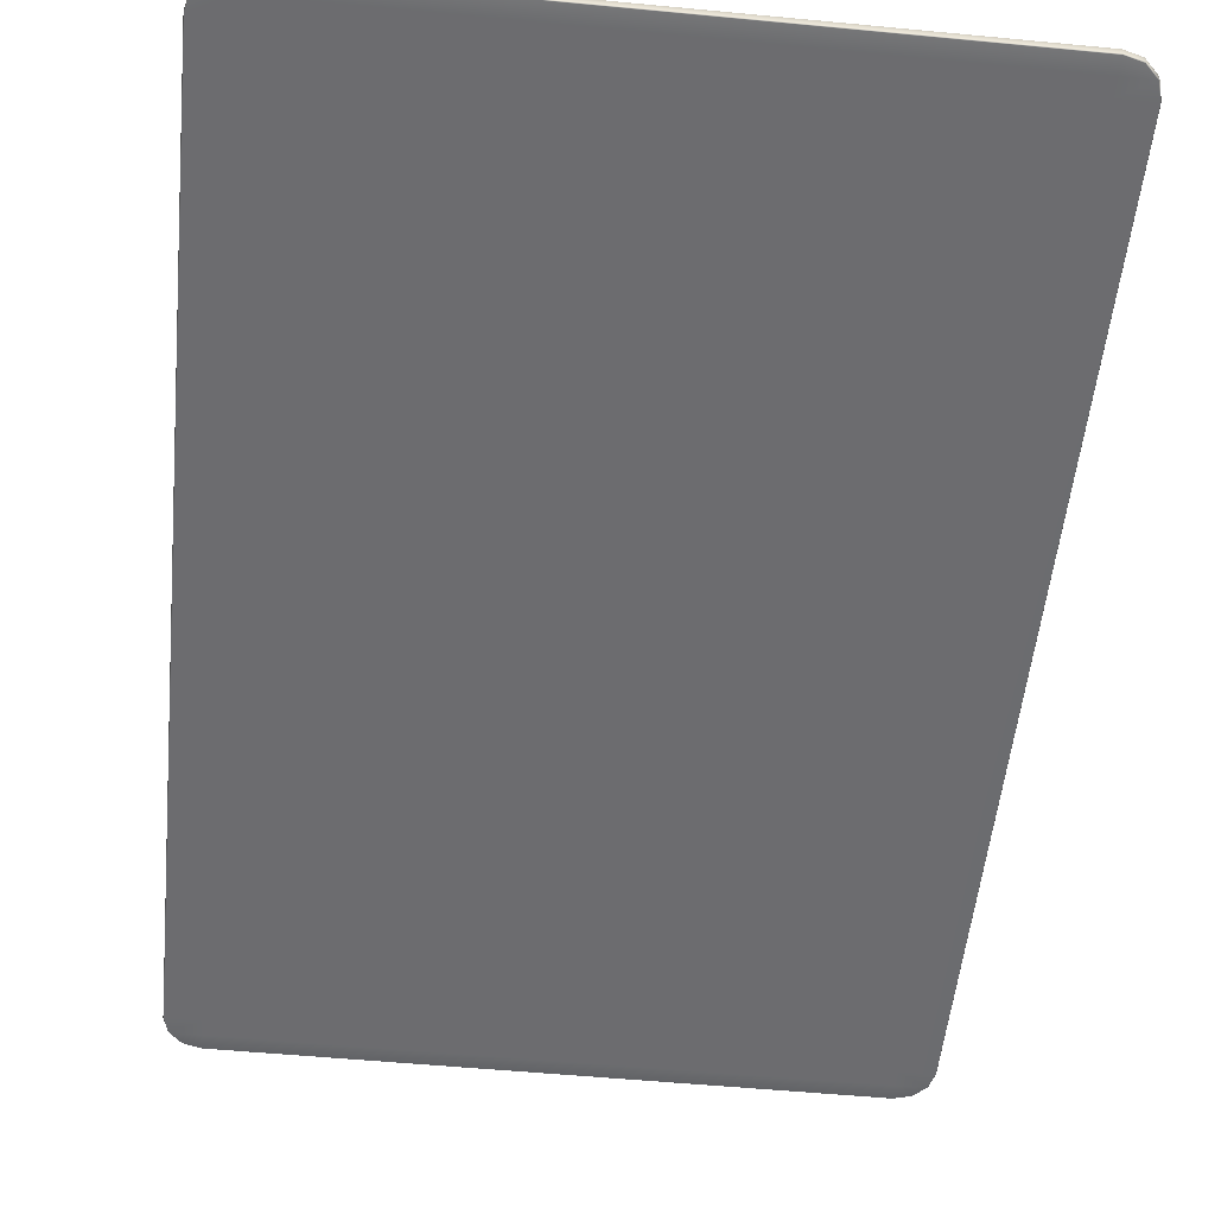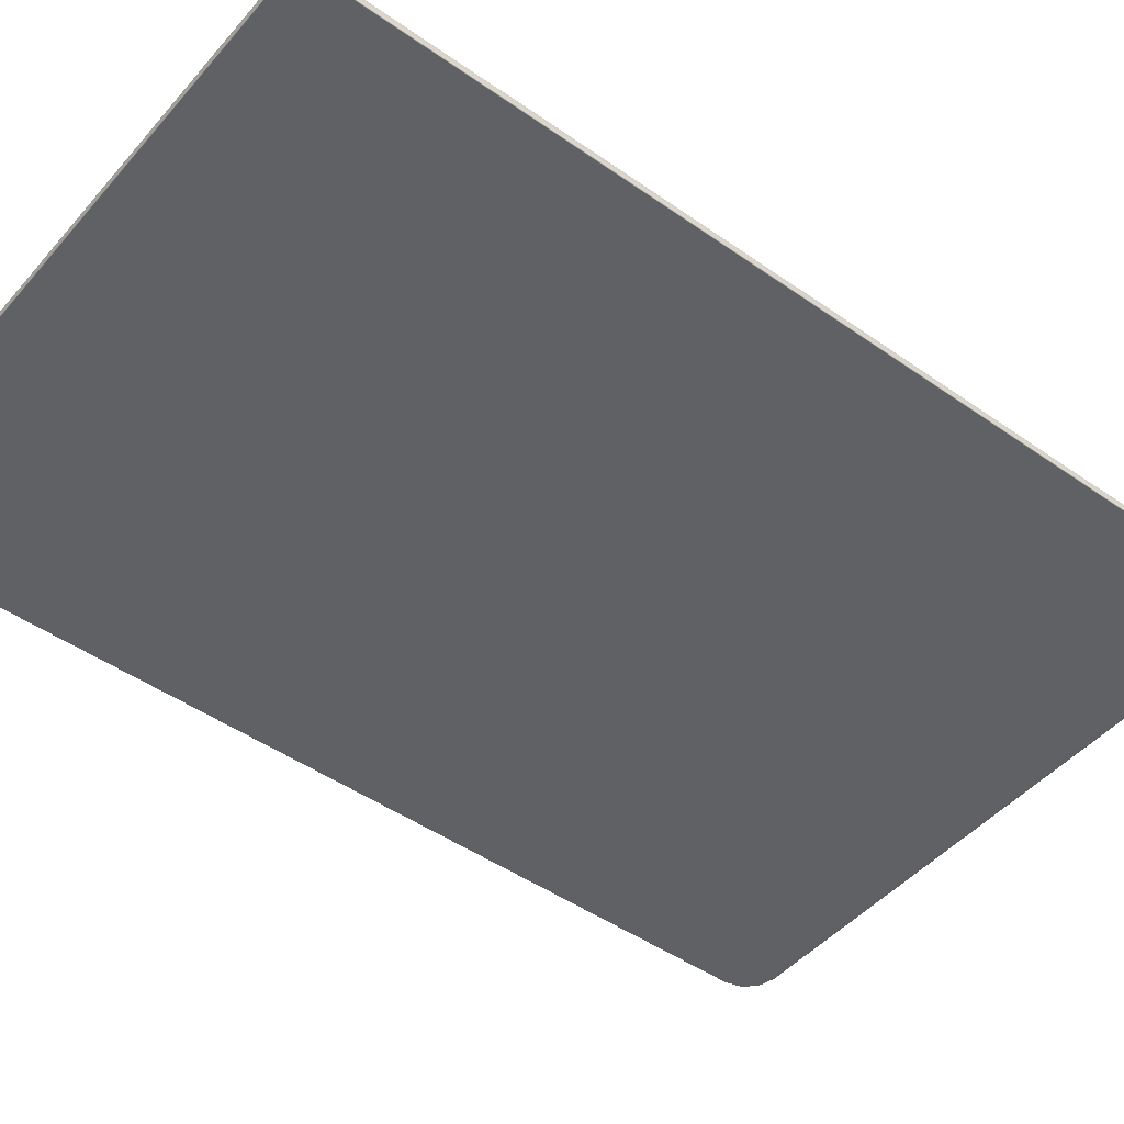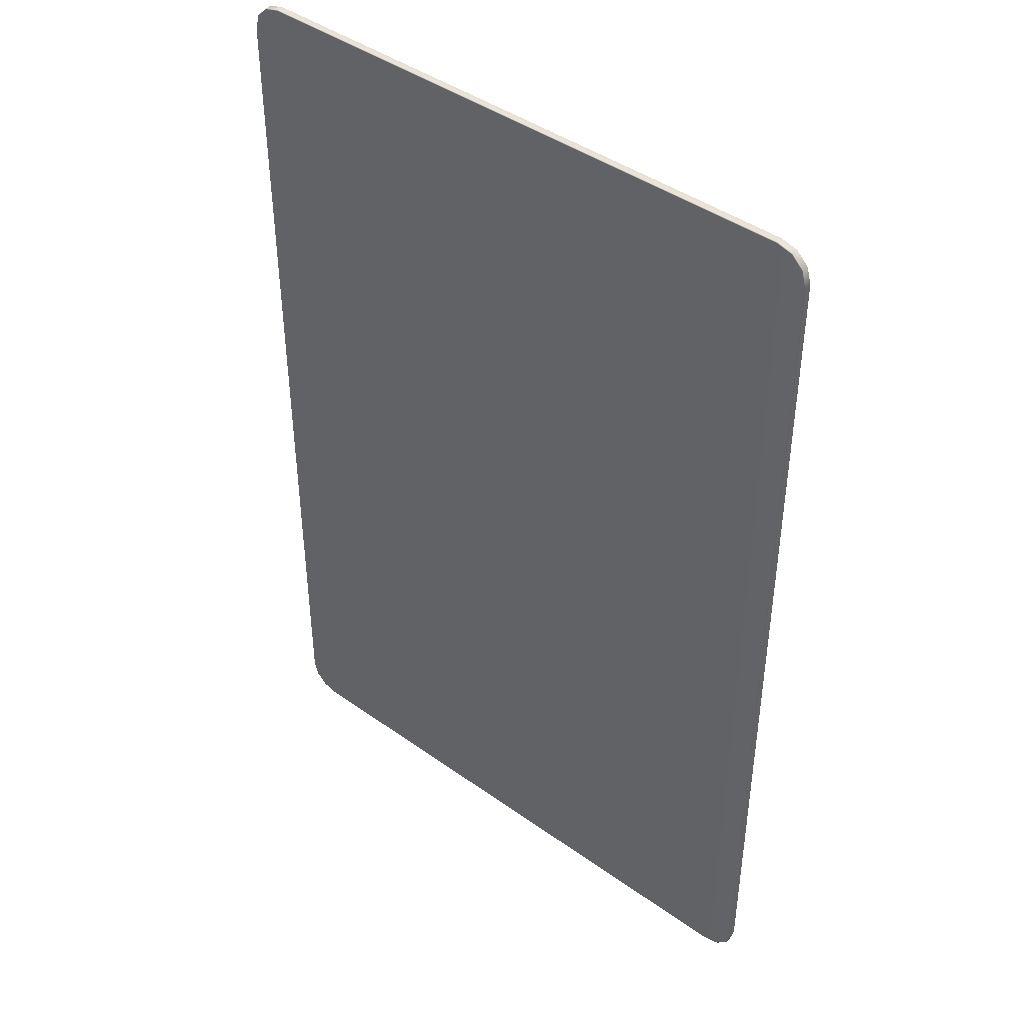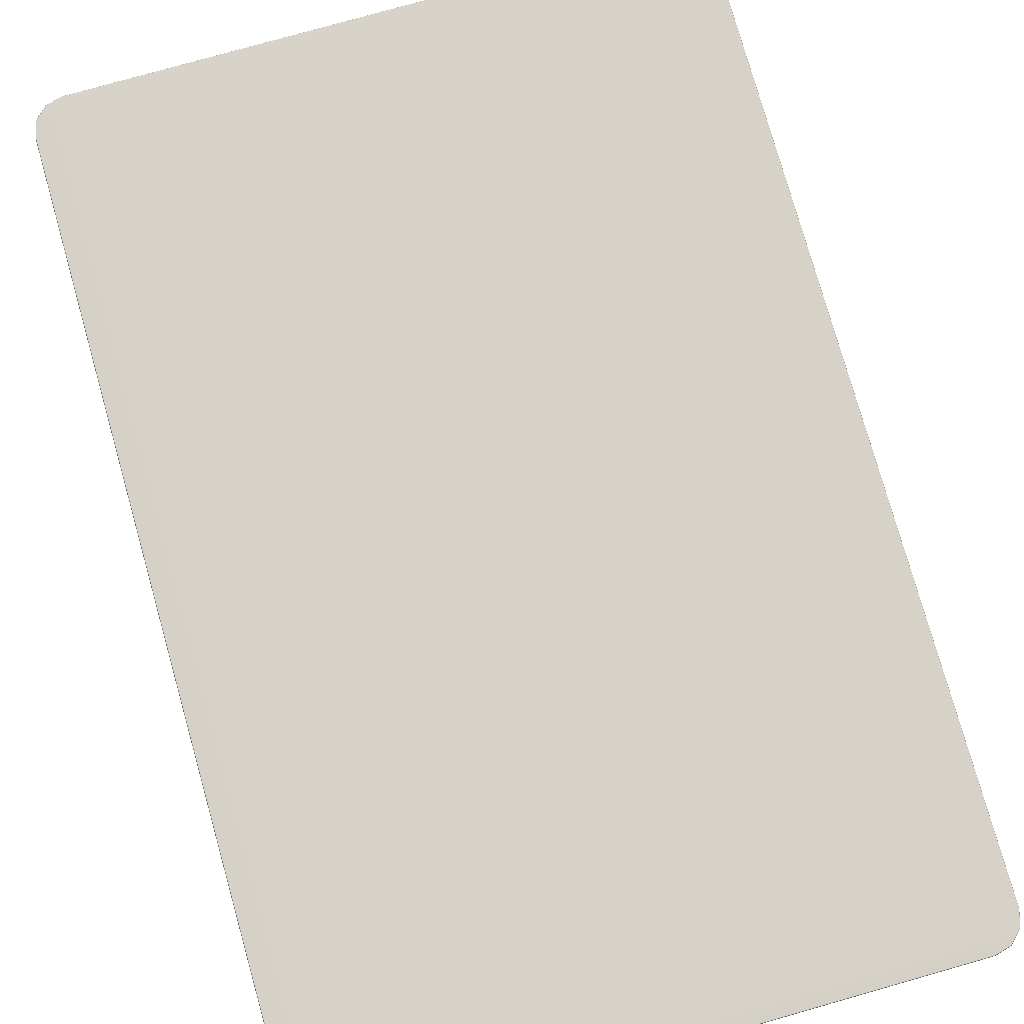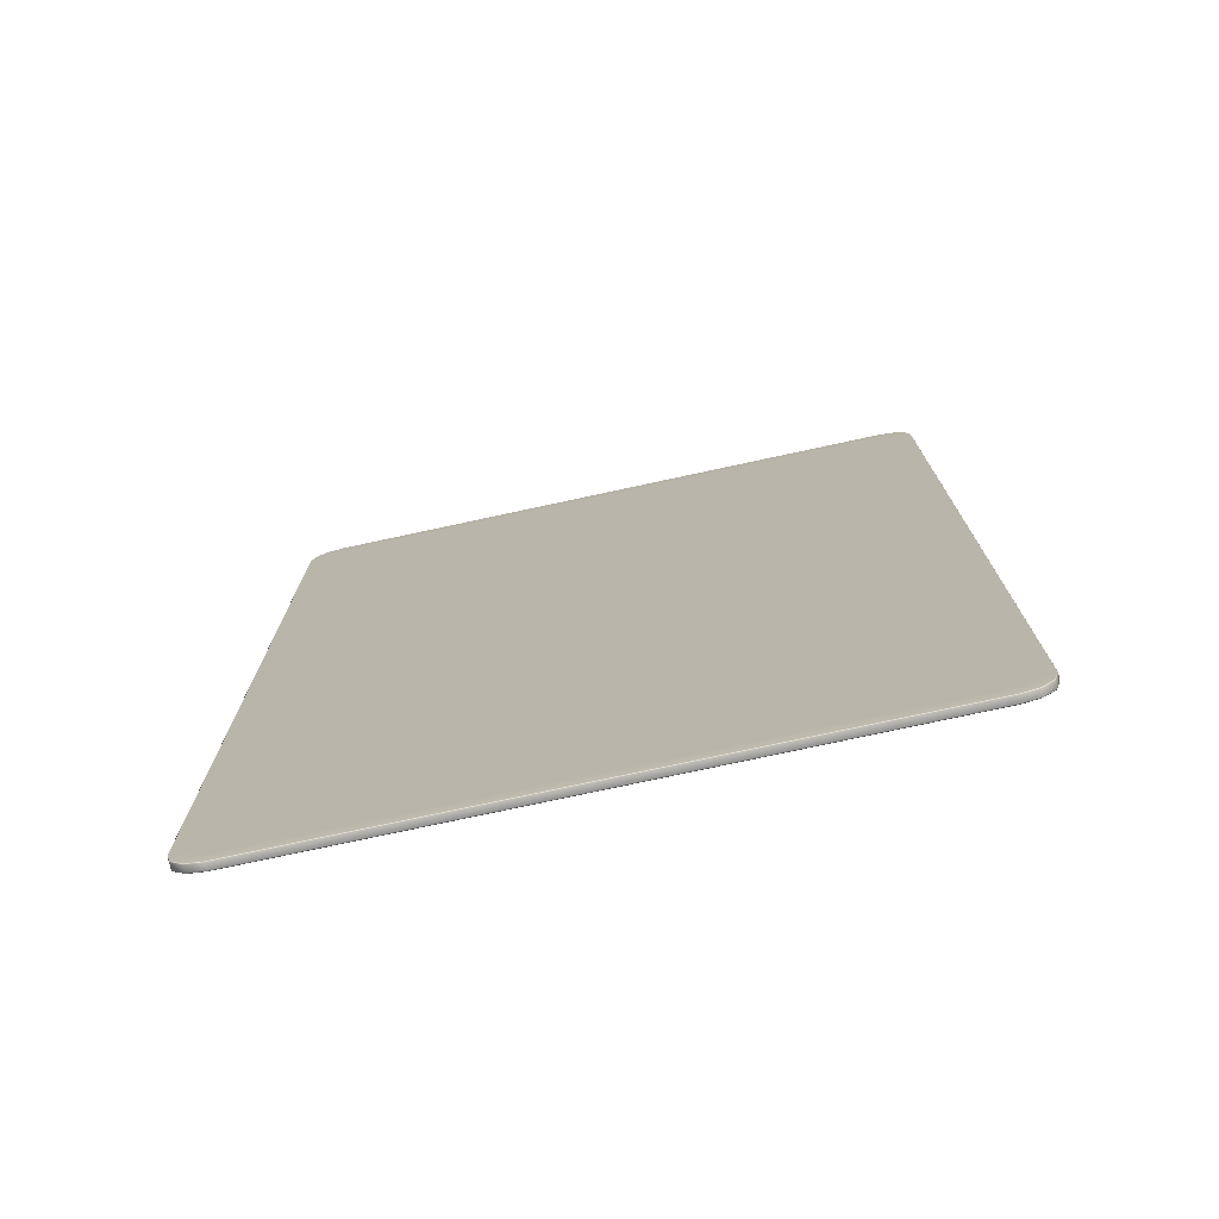
<metadata>
{"format":"obj","ext":"obj","renderer":"f3d","projection":"perspective","resolution":1024,"background":"white","views":[{"elev":-53.8,"azim":174.2,"up":"+Y"},{"elev":-47.0,"azim":-128.5,"up":"+Y"},{"elev":43.1,"azim":40.2,"up":"+Z"},{"elev":78.3,"azim":164.2,"up":"+Y"},{"elev":-75.5,"azim":-167.8,"up":"+Z"}]}
</metadata>
<code>
o hearts09
v -0.036 -0.003837 0.05521
v -0.036 -0.003837 -0.05679
v 0.036 -0.003837 -0.05679
v 0.036 -0.003837 0.05521
v 0.036 -0.002837 0.05521
v 0.036 -0.002837 -0.05679
v -0.036 -0.002837 -0.05679
v -0.036 -0.002837 0.05521
v 0.036 -0.003837 -0.05879
v -0.036 -0.003837 -0.05879
v -0.036 -0.003837 0.05721
v 0.036 -0.003837 0.05721
v 0.036 -0.002837 0.05721
v -0.036 -0.002837 0.05721
v -0.036 -0.002837 -0.05879
v 0.036 -0.002837 -0.05879
v -0.036 -0.002937 -0.06079
v -0.03599 -0.002837 -0.06069
v 0.036 -0.002937 -0.06079
v 0.03599 -0.002837 -0.06069
v -0.04 -0.003737 -0.05679
v -0.0399 -0.003837 -0.05677
v -0.04 -0.003738 0.05521
v -0.0399 -0.003837 0.0552
v -0.036 -0.003737 -0.06079
v -0.03599 -0.003837 -0.06069
v 0.036 -0.003737 -0.06079
v 0.03599 -0.003837 -0.06069
v 0.04 -0.003737 -0.05679
v 0.0399 -0.003837 -0.05677
v 0.04 -0.003738 0.05521
v 0.0399 -0.003837 0.0552
v -0.036 -0.003738 0.05921
v -0.03599 -0.003837 0.05911
v 0.036 -0.003738 0.05921
v 0.03599 -0.003837 0.05911
v -0.04 -0.002937 -0.05679
v -0.0399 -0.002837 -0.05677
v -0.04 -0.002937 0.05521
v -0.0399 -0.002837 0.0552
v -0.036 -0.002937 0.05921
v -0.03599 -0.002837 0.05911
v 0.036 -0.002937 0.05921
v 0.03599 -0.002837 0.05911
v 0.04 -0.002937 -0.05679
v 0.0399 -0.002837 -0.05677
v 0.04 -0.002937 0.05521
v 0.0399 -0.002837 0.0552
v -0.03946 -0.002937 -0.05879
v -0.03938 -0.002837 -0.05874
v -0.03946 -0.003737 -0.05879
v -0.03938 -0.003837 -0.05874
v -0.038 -0.002937 -0.06025
v -0.03795 -0.002837 -0.06016
v -0.03795 -0.003837 -0.06016
v -0.038 -0.003737 -0.06025
v 0.038 -0.002937 -0.06025
v 0.03795 -0.002837 -0.06016
v 0.03795 -0.003837 -0.06016
v 0.038 -0.003737 -0.06025
v 0.03946 -0.002937 -0.05879
v 0.03938 -0.002837 -0.05874
v 0.03946 -0.003737 -0.05879
v 0.03938 -0.003837 -0.05874
v -0.03946 -0.003738 0.05721
v -0.03938 -0.003837 0.05716
v -0.03946 -0.002937 0.05721
v -0.03938 -0.002837 0.05716
v -0.038 -0.003738 0.05868
v -0.03795 -0.003837 0.05859
v -0.03795 -0.002837 0.05859
v -0.038 -0.002937 0.05868
v 0.038 -0.003738 0.05868
v 0.03795 -0.003837 0.05859
v 0.03795 -0.002837 0.05859
v 0.038 -0.002937 0.05868
v 0.03946 -0.003738 0.05721
v 0.03938 -0.003837 0.05716
v 0.03946 -0.002937 0.05721
v 0.03938 -0.002837 0.05716
v -0.036 -0.003337 -0.06079
v 0.036 -0.003337 -0.06079
v 0.038 -0.003337 -0.06025
v 0.03946 -0.003337 -0.05879
v 0.04 -0.003337 -0.05679
v 0.04 -0.003337 0.05521
v 0.03946 -0.003337 0.05721
v 0.038 -0.003337 0.05868
v 0.036 -0.003337 0.05921
v -0.036 -0.003337 0.05921
v -0.038 -0.003337 0.05868
v -0.03946 -0.003337 0.05721
v -0.04 -0.003337 0.05521
v -0.04 -0.003337 -0.05679
v -0.03946 -0.003337 -0.05879
v -0.038 -0.003337 -0.06025
f 5 6 7 8
f 3 4 1 2
f 10 9 3 2
f 4 12 11 1
f 14 13 5 8
f 16 15 7 6
f 17 18 20 19
f 18 17 53 54
f 19 20 58 57
f 21 22 24 23
f 22 21 51 52
f 23 24 66 65
f 25 26 55 56
f 26 25 27 28
f 28 27 60 59
f 29 30 64 63
f 30 29 31 32
f 32 31 77 78
f 33 34 36 35
f 34 33 69 70
f 35 36 74 73
f 37 38 50 49
f 38 37 39 40
f 40 39 67 68
f 41 42 71 72
f 42 41 43 44
f 44 43 76 75
f 45 46 48 47
f 46 45 61 62
f 47 48 80 79
f 49 50 54 53
f 52 51 56 55
f 57 58 62 61
f 59 60 63 64
f 65 66 70 69
f 68 67 72 71
f 73 74 78 77
f 75 76 79 80
f 25 81 82 27
f 89 90 33 35
f 29 85 86 31
f 23 93 94 21
f 94 95 51 21
f 95 96 56 51
f 96 81 25 56
f 82 83 60 27
f 83 84 63 60
f 84 85 29 63
f 23 65 92 93
f 65 69 91 92
f 69 33 90 91
f 35 73 88 89
f 73 77 87 88
f 77 31 86 87
f 11 12 36 34
f 28 9 10 26
f 66 11 34 70
f 2 1 24 22
f 26 10 52 55
f 64 9 28 59
f 32 4 3 30
f 78 74 36 12
f 18 15 16 20
f 44 13 14 42
f 80 13 44 75
f 48 46 6 5
f 20 16 62 58
f 50 15 18 54
f 8 7 38 40
f 42 14 68 71
f 30 3 9 64
f 52 10 2 22
f 1 11 66 24
f 78 12 4 32
f 48 5 13 80
f 68 14 8 40
f 38 7 15 50
f 62 16 6 46
f 82 81 17 19
f 19 57 83 82
f 57 61 84 83
f 61 45 85 84
f 86 85 45 47
f 87 86 47 79
f 88 87 79 76
f 89 88 76 43
f 41 90 89 43
f 91 90 41 72
f 92 91 72 67
f 93 92 67 39
f 94 93 39 37
f 37 49 95 94
f 49 53 96 95
f 53 17 81 96

</code>
